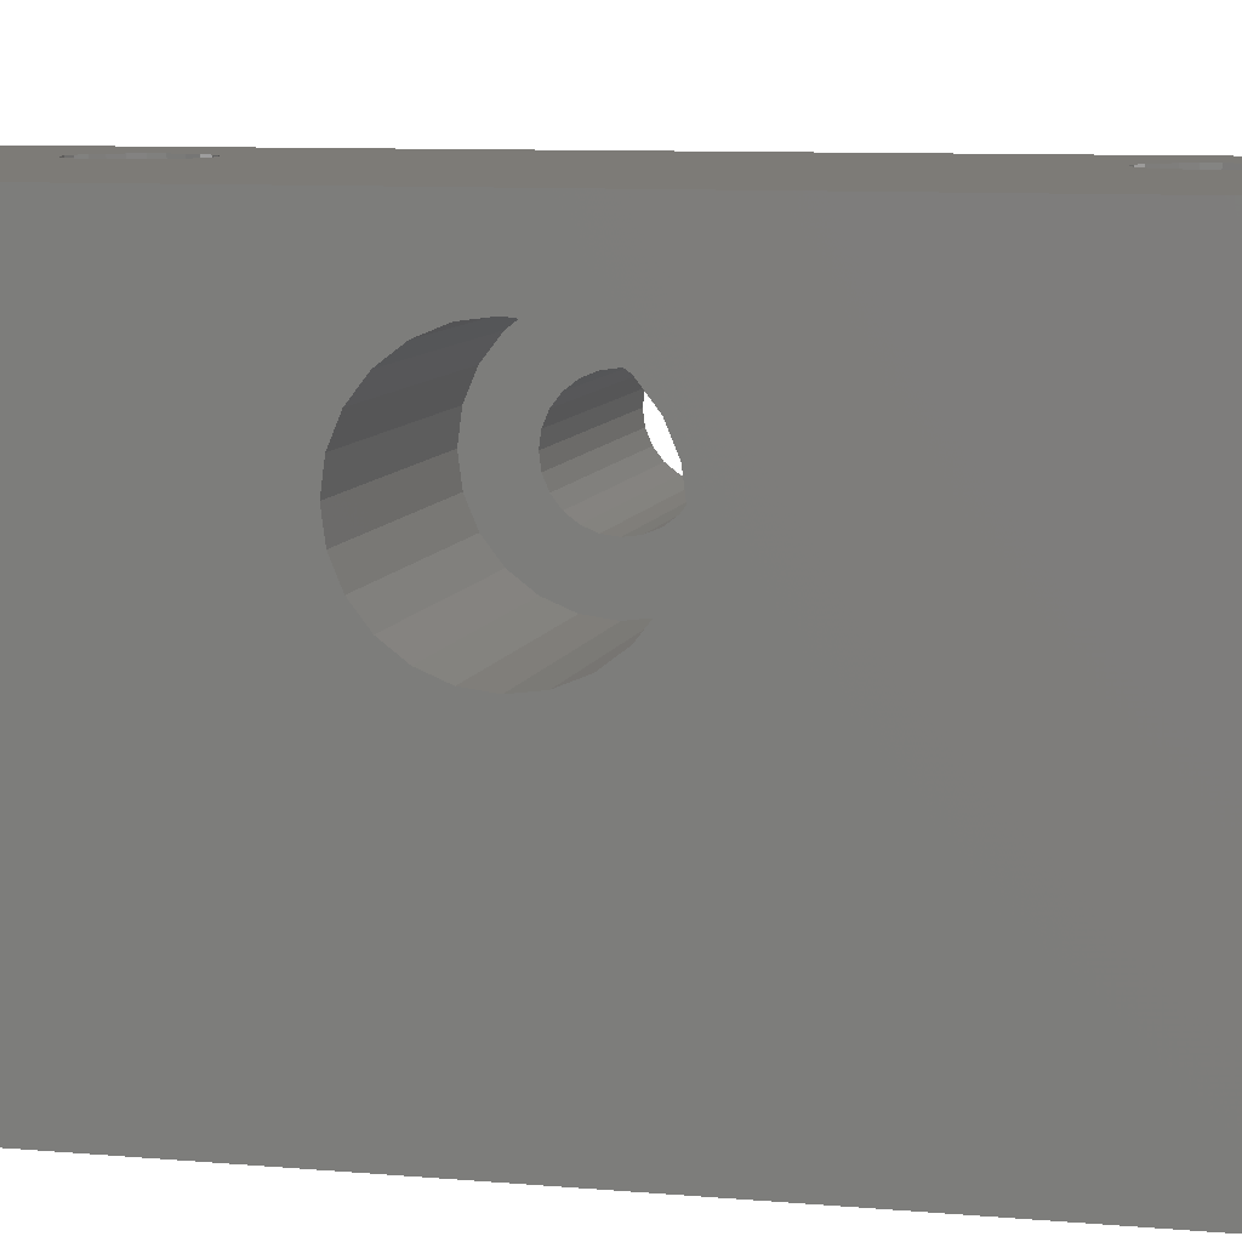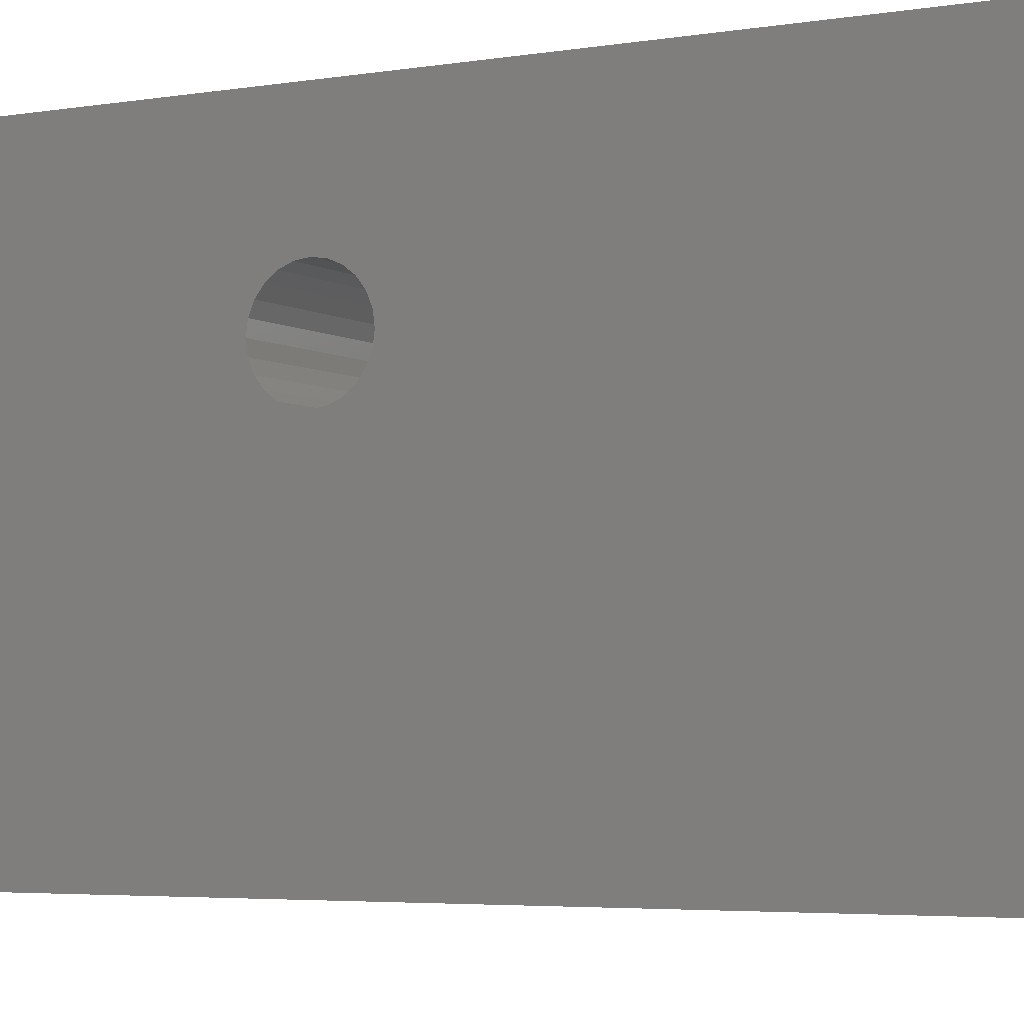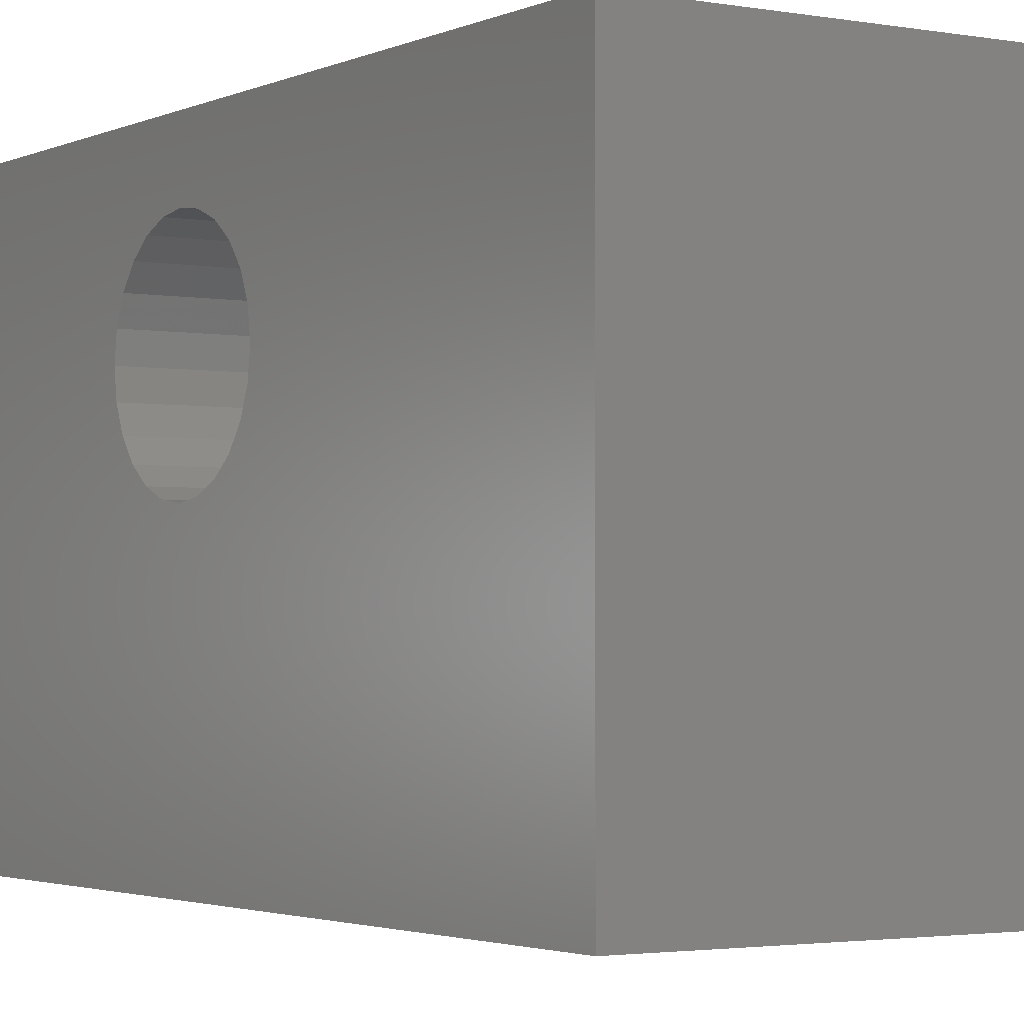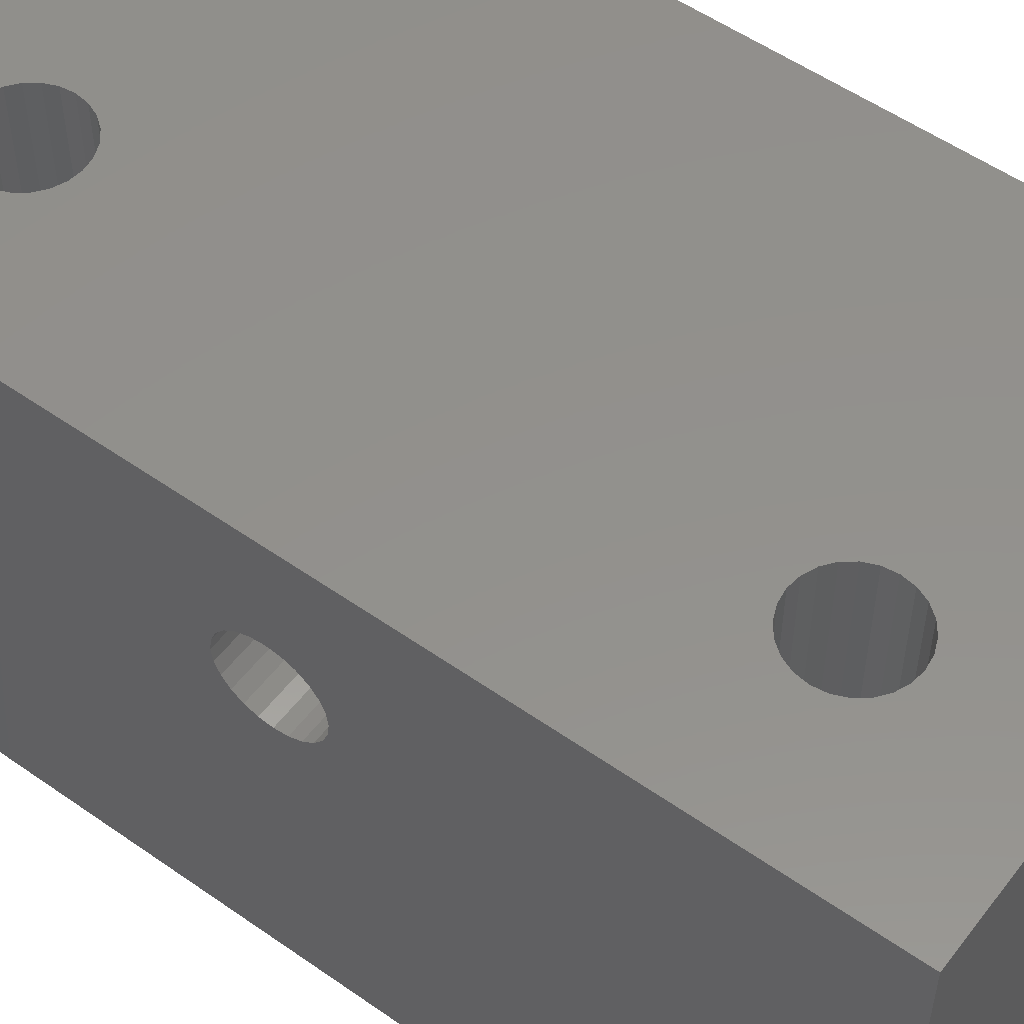
<metadata>
{"format":"stl","ext":"stl","renderer":"f3d","projection":"perspective","resolution":1024,"background":"white","views":[{"elev":8.6,"azim":-76.4,"up":"+Y"},{"elev":-4.1,"azim":119.6,"up":"+Y"},{"elev":-2.4,"azim":-32.7,"up":"+Y"},{"elev":54.2,"azim":126.7,"up":"+Y"}]}
</metadata>
<code>
# stl→obj: 296 verts, 600 faces
v -4.612 4 28.55
v -5 12 28.5
v -5 4 28.5
v -4.612 12 28.55
v -3.939 12 11.06
v -3.701 4 10.75
v -3.939 4 11.06
v -3.701 12 10.75
v -4.25 12 11.3
v -4.612 4 11.45
v -4.612 12 11.45
v -4.25 4 11.3
v -6.061 12 8.939
v -6.299 4 9.25
v -6.061 4 8.939
v -6.299 12 9.25
v -3.551 12 10.39
v -3.5 4 10
v -3.551 4 10.39
v -3.5 12 10
v -4.612 4 8.551
v -5 12 8.5
v -5 4 8.5
v -4.612 12 8.551
v -5 4 11.5
v -5 12 11.5
v -3.939 4 8.939
v -4.25 12 8.701
v -4.25 4 8.701
v -3.939 12 8.939
v -3.551 4 9.612
v -3.551 12 9.612
v -6.5 12 10
v -6.449 4 10.39
v -6.5 4 10
v -6.449 12 10.39
v 0 8.061 21.06
v -8 8.299 20.75
v 0 8.299 20.75
v -8 8.061 21.06
v -5.75 4 8.701
v -5.75 12 8.701
v -5.388 4 11.45
v -5.388 12 11.45
v -5.75 4 11.3
v -5.75 12 11.3
v -6.061 4 11.06
v -6.061 12 11.06
v -6.299 12 10.75
v -6.299 4 10.75
v -6.5 12 30
v -6.449 4 30.39
v -6.5 4 30
v -6.449 12 30.39
v -5.75 4 28.7
v -6.061 12 28.94
v -6.061 4 28.94
v -5.75 12 28.7
v -6.299 4 29.25
v -6.299 12 29.25
v -6.449 4 29.61
v -6.449 12 29.61
v -3.701 12 9.25
v -3.701 4 9.25
v -5.388 4 8.551
v -5.388 12 8.551
v -6.449 12 9.612
v -6.449 4 9.612
v -5.388 4 28.55
v -5.388 12 28.55
v -4.25 4 28.7
v -4.25 12 28.7
v -3.939 4 28.94
v -3.939 12 28.94
v -3.701 12 29.25
v -3.701 4 29.25
v -3.551 12 29.61
v -3.551 4 29.61
v -3.5 12 30
v -3.5 4 30
v -3.551 12 30.39
v -3.551 4 30.39
v -6.299 12 30.75
v -6.061 4 31.06
v -6.299 4 30.75
v -6.061 12 31.06
v -5 12 31.5
v -5.388 4 31.45
v -5.388 12 31.45
v -5 4 31.5
v -5.75 4 31.3
v -5.75 12 31.3
v -8 5.701 20.75
v 0 5.551 20.39
v -8 5.551 20.39
v 0 5.701 20.75
v 0 5.5 20
v -8 5.5 20
v 0 5.939 18.94
v -8 6.25 18.7
v -8 5.939 18.94
v 0 6.25 18.7
v -8 5.701 19.25
v 0 5.701 19.25
v -8 8.449 20.39
v 0 8.449 20.39
v -3.939 12 31.06
v -3.701 4 30.75
v -3.939 4 31.06
v -3.701 12 30.75
v -4.25 4 31.3
v -4.25 12 31.3
v -4.612 12 31.45
v -4.612 4 31.45
v -16 -4 35
v -16 4.402 21.5
v -16 -4 5
v -16 12 35
v -16 4.102 20.78
v -16 4 20
v -16 4.879 22.12
v -16 5.5 22.6
v -16 6.224 22.9
v -16 7 23
v -16 7.776 22.9
v -16 8.5 22.6
v -16 9.121 22.12
v -16 9.598 21.5
v -16 9.898 20.78
v -16 10 20
v -16 4.402 18.5
v -16 12 5
v -16 4.102 19.22
v -16 4.879 17.88
v -16 5.5 17.4
v -16 6.224 17.1
v -16 7 17
v -16 7.776 17.1
v -16 8.5 17.4
v -16 9.121 17.88
v -16 9.598 18.5
v -16 9.898 19.22
v -8 5.551 19.61
v 0 5.551 19.61
v 0 7.75 21.3
v -8 7.388 21.45
v -8 7.75 21.3
v 0 7.388 21.45
v -8 7 21.5
v 0 7 21.5
v -8 8.5 20
v 0 8.5 20
v 0 7.75 18.7
v -8 8.061 18.94
v -8 7.75 18.7
v 0 8.061 18.94
v 0 8.449 19.61
v -8 8.299 19.25
v 0 8.299 19.25
v -8 8.449 19.61
v 0 7.388 18.55
v -8 7.388 18.55
v 6.345e-16 12 5
v 6.345e-16 -4 5
v 0 -4 35
v 0 6.612 18.55
v 0 7 18.5
v 0 12 35
v 0 5.939 21.06
v 0 6.25 21.3
v 0 6.612 21.45
v -4.224 -4 7.102
v -5 -4 7
v -3.5 -4 7.402
v -2.879 -4 7.879
v -2.402 -4 8.5
v -2.102 -4 9.224
v -2 -4 10
v -2.102 -4 10.78
v -2.402 -4 11.5
v -2.879 -4 12.12
v -3.5 -4 12.6
v -4.224 -4 12.9
v -5 -4 13
v -2.106 -4 29.21
v -2.409 -4 28.49
v -2.889 -4 27.87
v -3.512 -4 27.39
v -4.237 -4 27.1
v -5.014 -4 27
v -2 -4 29.99
v -2.099 -4 30.76
v -2.395 -4 31.49
v -2.869 -4 32.11
v -3.488 -4 32.59
v -4.21 -4 32.89
v -4.986 -4 33
v -7.898 -4 9.224
v -7.598 -4 8.5
v -7.121 -4 7.879
v -6.5 -4 7.402
v -5.776 -4 7.102
v -8 -4 10
v -7.898 -4 10.78
v -7.598 -4 11.5
v -7.121 -4 12.12
v -6.5 -4 12.6
v -5.776 -4 12.9
v -7.131 -4 27.89
v -6.512 -4 27.41
v -5.79 -4 27.11
v -7.605 -4 28.51
v -7.901 -4 29.24
v -8 -4 30.01
v -7.894 -4 30.79
v -7.591 -4 31.51
v -7.111 -4 32.13
v -6.488 -4 32.61
v -5.763 -4 32.9
v -8 6.612 21.45
v -8 7 18.5
v -8 6.612 18.55
v -8 6.25 21.3
v -8 5.939 21.06
v -8 4.102 20.78
v -8 4.102 19.22
v -8 4 20
v -8 4.402 21.5
v -8 4.402 18.5
v -8 4.879 17.88
v -8 4.879 22.12
v -8 5.5 17.4
v -8 5.5 22.6
v -8 6.224 22.9
v -8 7 23
v -8 7.776 22.9
v -8 8.5 22.6
v -8 8.5 17.4
v -8 9.121 17.88
v -8 9.121 22.12
v -8 9.598 21.5
v -8 9.598 18.5
v -8 9.898 20.78
v -8 9.898 19.22
v -8 10 20
v -8 6.224 17.1
v -8 7 17
v -8 7.776 17.1
v -2.409 4 28.49
v -2.106 4 29.21
v -2 4 29.99
v -2.099 4 30.76
v -2.395 4 31.49
v -2.869 4 32.11
v -7.591 4 31.51
v -7.111 4 32.13
v -3.488 4 32.59
v -6.488 4 32.61
v -4.21 4 32.89
v -5.763 4 32.9
v -4.986 4 33
v -4.237 4 27.1
v -5.79 4 27.11
v -5.014 4 27
v -3.512 4 27.39
v -6.512 4 27.41
v -2.889 4 27.87
v -7.131 4 27.89
v -7.605 4 28.51
v -7.901 4 29.24
v -8 4 30.01
v -7.894 4 30.79
v -4.224 4 7.102
v -5.776 4 7.102
v -5 4 7
v -3.5 4 7.402
v -6.5 4 7.402
v -7.121 4 7.879
v -2.879 4 7.879
v -7.598 4 8.5
v -2.402 4 8.5
v -2.102 4 9.224
v -2 4 10
v -2.102 4 10.78
v -2.402 4 11.5
v -7.598 4 11.5
v -7.121 4 12.12
v -2.879 4 12.12
v -3.5 4 12.6
v -6.5 4 12.6
v -4.224 4 12.9
v -5.776 4 12.9
v -5 4 13
v -7.898 4 9.224
v -8 4 10
v -7.898 4 10.78
f 1 2 3
f 2 1 4
f 5 6 7
f 6 5 8
f 9 10 11
f 10 9 12
f 13 14 15
f 14 13 16
f 17 18 19
f 18 17 20
f 21 22 23
f 22 21 24
f 11 25 26
f 25 11 10
f 27 28 29
f 28 27 30
f 20 31 18
f 31 20 32
f 33 34 35
f 34 33 36
f 37 38 39
f 38 37 40
f 41 13 15
f 13 41 42
f 29 24 21
f 24 29 28
f 8 19 6
f 19 8 17
f 5 12 9
f 12 5 7
f 26 43 44
f 43 26 25
f 44 45 46
f 45 44 43
f 46 47 48
f 47 46 45
f 49 47 50
f 47 49 48
f 36 50 34
f 50 36 49
f 51 52 53
f 52 51 54
f 55 56 57
f 56 55 58
f 56 59 57
f 59 56 60
f 60 61 59
f 61 60 62
f 63 27 64
f 27 63 30
f 65 42 41
f 42 65 66
f 67 35 68
f 35 67 33
f 23 66 65
f 66 23 22
f 32 64 31
f 64 32 63
f 62 53 61
f 53 62 51
f 69 58 55
f 58 69 70
f 3 70 69
f 70 3 2
f 71 4 1
f 4 71 72
f 73 72 71
f 72 73 74
f 75 73 76
f 73 75 74
f 77 76 78
f 76 77 75
f 79 78 80
f 78 79 77
f 81 80 82
f 80 81 79
f 16 68 14
f 68 16 67
f 83 84 85
f 84 83 86
f 87 88 89
f 88 87 90
f 89 91 92
f 91 89 88
f 93 94 95
f 94 93 96
f 54 85 52
f 85 54 83
f 95 97 98
f 97 95 94
f 99 100 101
f 100 99 102
f 103 99 101
f 99 103 104
f 39 105 106
f 105 39 38
f 107 108 109
f 108 107 110
f 107 111 112
f 111 107 109
f 113 90 87
f 90 113 114
f 92 84 86
f 84 92 91
f 115 116 117
f 116 115 118
f 117 116 119
f 117 119 120
f 116 118 121
f 121 118 122
f 122 118 123
f 123 118 124
f 124 118 125
f 125 118 126
f 126 118 127
f 127 118 128
f 128 118 129
f 129 118 130
f 117 131 132
f 131 117 133
f 133 117 120
f 132 131 134
f 132 134 135
f 132 135 136
f 132 136 137
f 132 137 138
f 132 138 139
f 132 139 140
f 132 140 141
f 132 141 142
f 132 142 130
f 132 130 118
f 112 114 113
f 114 112 111
f 110 82 108
f 82 110 81
f 143 104 103
f 104 143 144
f 98 144 143
f 144 98 97
f 145 146 147
f 146 145 148
f 148 149 146
f 149 148 150
f 106 151 152
f 151 106 105
f 153 154 155
f 154 153 156
f 157 158 159
f 158 157 160
f 159 154 156
f 154 159 158
f 37 147 40
f 147 37 145
f 152 160 157
f 160 152 151
f 161 155 162
f 155 161 153
f 163 117 132
f 117 163 164
f 163 165 164
f 165 163 104
f 165 104 144
f 165 144 97
f 104 163 99
f 99 163 102
f 102 163 166
f 166 163 167
f 167 163 161
f 161 163 153
f 153 163 156
f 156 163 159
f 159 163 157
f 157 163 152
f 165 96 168
f 96 165 94
f 94 165 97
f 168 96 169
f 168 169 170
f 168 170 171
f 168 171 150
f 168 150 148
f 168 148 145
f 168 145 37
f 168 37 39
f 168 39 106
f 168 106 152
f 168 152 163
f 132 66 22
f 66 132 42
f 42 132 13
f 13 132 16
f 16 132 67
f 67 132 118
f 67 118 33
f 33 118 36
f 36 118 49
f 49 118 48
f 48 118 46
f 46 118 44
f 44 118 26
f 26 118 58
f 26 58 70
f 26 70 2
f 58 118 56
f 56 118 60
f 60 118 62
f 62 118 51
f 51 118 54
f 54 118 83
f 83 118 86
f 86 118 92
f 92 118 89
f 89 118 87
f 163 32 168
f 32 163 63
f 63 163 30
f 30 163 28
f 28 163 24
f 24 163 132
f 24 132 22
f 168 32 20
f 168 20 17
f 168 17 8
f 168 8 5
f 168 5 9
f 168 9 11
f 168 11 26
f 168 26 75
f 75 26 74
f 74 26 72
f 72 26 4
f 4 26 2
f 168 75 77
f 168 77 79
f 168 79 81
f 168 81 110
f 168 110 107
f 168 107 112
f 168 112 113
f 168 113 87
f 168 87 118
f 165 118 115
f 118 165 168
f 164 172 173
f 172 164 174
f 174 164 175
f 175 164 176
f 176 164 177
f 177 164 178
f 178 164 165
f 178 165 179
f 179 165 180
f 180 165 181
f 181 165 182
f 182 165 183
f 183 165 184
f 184 165 185
f 184 185 186
f 184 186 187
f 184 187 188
f 184 188 189
f 184 189 190
f 185 165 191
f 191 165 192
f 192 165 193
f 193 165 194
f 194 165 195
f 195 165 196
f 196 165 197
f 117 198 115
f 198 117 199
f 199 117 200
f 200 117 201
f 201 117 202
f 202 117 164
f 202 164 173
f 115 198 203
f 115 203 204
f 115 204 205
f 115 205 206
f 115 206 207
f 115 207 208
f 115 208 184
f 115 184 209
f 209 184 210
f 210 184 211
f 211 184 190
f 115 209 212
f 115 212 213
f 115 213 214
f 115 214 215
f 115 215 216
f 115 216 217
f 115 217 218
f 115 218 219
f 115 219 197
f 115 197 165
f 150 220 149
f 220 150 171
f 166 221 222
f 221 166 167
f 171 223 220
f 223 171 170
f 170 224 223
f 224 170 169
f 102 222 100
f 222 102 166
f 224 96 93
f 96 224 169
f 167 162 221
f 162 167 161
f 225 226 227
f 226 225 228
f 226 228 229
f 229 228 230
f 230 228 231
f 230 231 232
f 232 231 233
f 232 233 98
f 98 233 95
f 95 233 234
f 95 234 93
f 93 234 224
f 224 234 223
f 223 234 235
f 223 235 220
f 220 235 149
f 149 235 236
f 149 236 146
f 146 236 147
f 147 236 40
f 40 236 237
f 40 237 38
f 38 237 105
f 105 237 151
f 151 237 238
f 238 237 239
f 239 237 240
f 239 240 241
f 239 241 242
f 242 241 243
f 242 243 244
f 244 243 245
f 232 143 246
f 143 232 98
f 246 143 103
f 246 103 101
f 246 101 100
f 246 100 247
f 247 100 222
f 247 222 221
f 247 221 162
f 247 162 248
f 248 162 155
f 248 155 154
f 248 154 238
f 238 154 158
f 238 158 160
f 238 160 151
f 242 140 239
f 140 242 141
f 238 140 139
f 140 238 239
f 248 139 138
f 139 248 238
f 247 138 137
f 138 247 248
f 246 137 136
f 137 246 247
f 232 136 135
f 136 232 246
f 230 135 134
f 135 230 232
f 131 230 134
f 230 131 229
f 133 229 131
f 229 133 226
f 120 226 133
f 226 120 227
f 119 227 120
f 227 119 225
f 116 225 119
f 225 116 228
f 121 228 116
f 228 121 231
f 233 121 122
f 121 233 231
f 234 122 123
f 122 234 233
f 235 123 124
f 123 235 234
f 236 124 125
f 124 236 235
f 237 125 126
f 125 237 236
f 240 126 127
f 126 240 237
f 240 128 241
f 128 240 127
f 241 129 243
f 129 241 128
f 243 130 245
f 130 243 129
f 245 142 244
f 142 245 130
f 244 141 242
f 141 244 142
f 249 1 3
f 1 249 250
f 1 250 71
f 71 250 73
f 73 250 76
f 76 250 251
f 76 251 78
f 78 251 80
f 80 251 252
f 80 252 82
f 82 252 108
f 108 252 109
f 109 252 253
f 109 253 111
f 111 253 114
f 114 253 90
f 90 253 254
f 90 254 255
f 255 254 256
f 256 254 257
f 256 257 258
f 258 257 259
f 258 259 260
f 260 259 261
f 262 263 264
f 263 262 265
f 263 265 266
f 266 265 267
f 266 267 268
f 268 267 249
f 268 249 269
f 269 249 3
f 269 3 69
f 269 69 270
f 270 69 55
f 270 55 57
f 270 57 59
f 270 59 271
f 271 59 61
f 271 61 53
f 271 53 52
f 271 52 272
f 272 52 85
f 272 85 84
f 272 84 255
f 255 84 91
f 255 91 88
f 255 88 90
f 211 266 210
f 266 211 263
f 190 263 211
f 263 190 264
f 189 264 190
f 264 189 262
f 188 262 189
f 262 188 265
f 187 265 188
f 265 187 267
f 249 187 186
f 187 249 267
f 250 186 185
f 186 250 249
f 251 185 191
f 185 251 250
f 252 191 192
f 191 252 251
f 253 192 193
f 192 253 252
f 254 193 194
f 193 254 253
f 254 195 257
f 195 254 194
f 257 196 259
f 196 257 195
f 259 197 261
f 197 259 196
f 261 219 260
f 219 261 197
f 260 218 258
f 218 260 219
f 258 217 256
f 217 258 218
f 255 217 216
f 217 255 256
f 272 216 215
f 216 272 255
f 271 215 214
f 215 271 272
f 270 214 213
f 214 270 271
f 269 213 212
f 213 269 270
f 268 212 209
f 212 268 269
f 210 268 209
f 268 210 266
f 273 274 275
f 274 273 276
f 274 276 277
f 277 276 278
f 278 276 279
f 278 279 280
f 280 279 281
f 280 281 23
f 23 281 21
f 21 281 282
f 21 282 29
f 29 282 27
f 27 282 64
f 64 282 283
f 64 283 31
f 31 283 18
f 18 283 284
f 18 284 19
f 19 284 6
f 6 284 7
f 7 284 285
f 7 285 12
f 12 285 10
f 10 285 25
f 25 285 286
f 286 285 287
f 287 285 288
f 287 288 289
f 287 289 290
f 290 289 291
f 290 291 292
f 292 291 293
f 280 65 294
f 65 280 23
f 294 65 41
f 294 41 15
f 294 15 14
f 294 14 295
f 295 14 68
f 295 68 35
f 295 35 34
f 295 34 296
f 296 34 50
f 296 50 47
f 296 47 286
f 286 47 45
f 286 45 43
f 286 43 25
f 201 278 200
f 278 201 277
f 202 277 201
f 277 202 274
f 173 274 202
f 274 173 275
f 172 275 173
f 275 172 273
f 174 273 172
f 273 174 276
f 175 276 174
f 276 175 279
f 281 175 176
f 175 281 279
f 282 176 177
f 176 282 281
f 283 177 178
f 177 283 282
f 284 178 179
f 178 284 283
f 285 179 180
f 179 285 284
f 288 180 181
f 180 288 285
f 288 182 289
f 182 288 181
f 289 183 291
f 183 289 182
f 291 184 293
f 184 291 183
f 293 208 292
f 208 293 184
f 292 207 290
f 207 292 208
f 290 206 287
f 206 290 207
f 286 206 205
f 206 286 287
f 296 205 204
f 205 296 286
f 295 204 203
f 204 295 296
f 294 203 198
f 203 294 295
f 280 198 199
f 198 280 294
f 278 199 200
f 199 278 280

</code>
